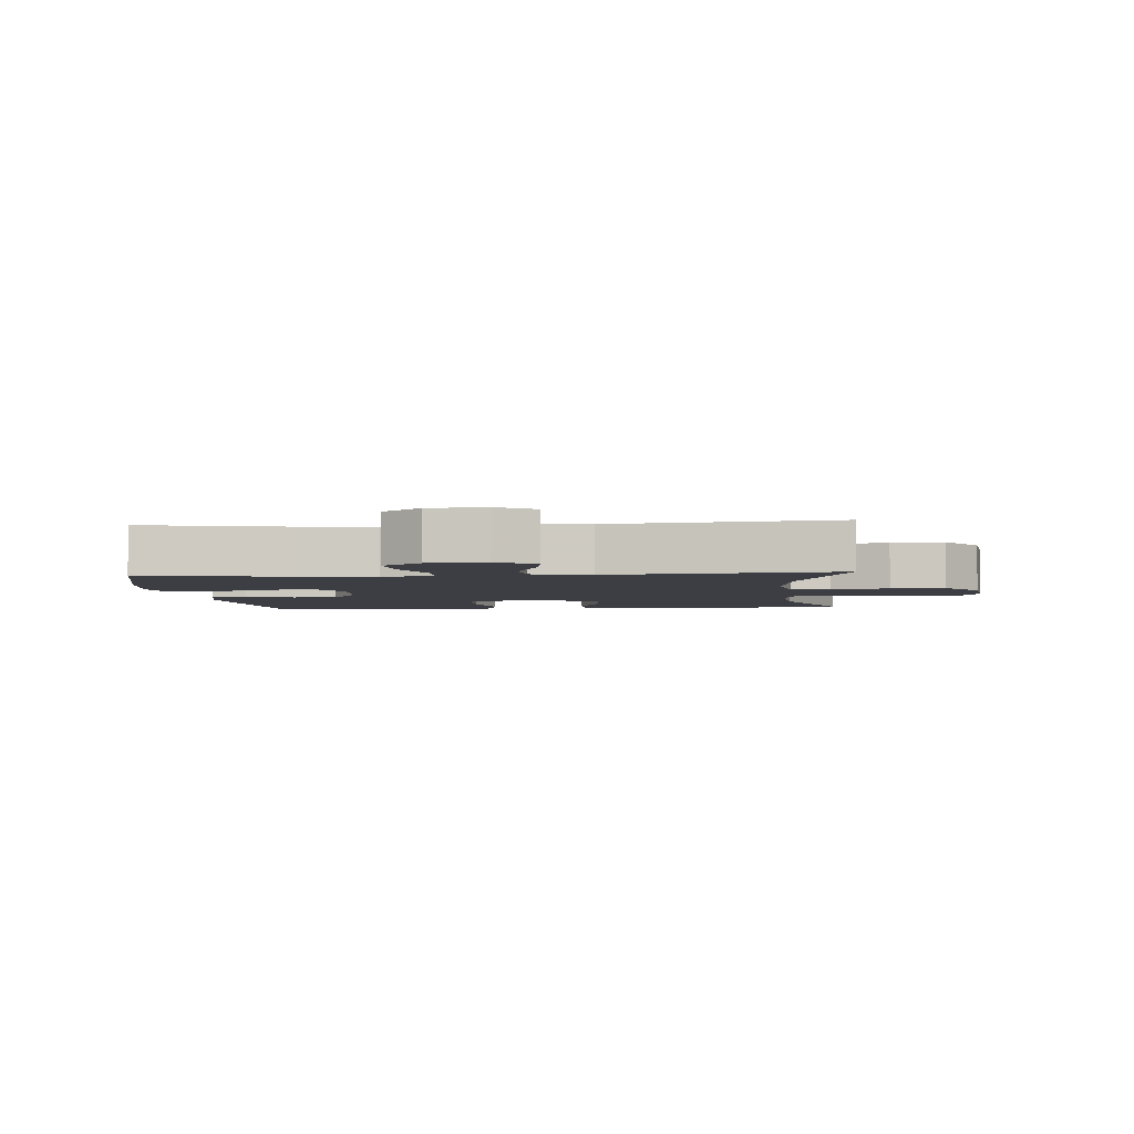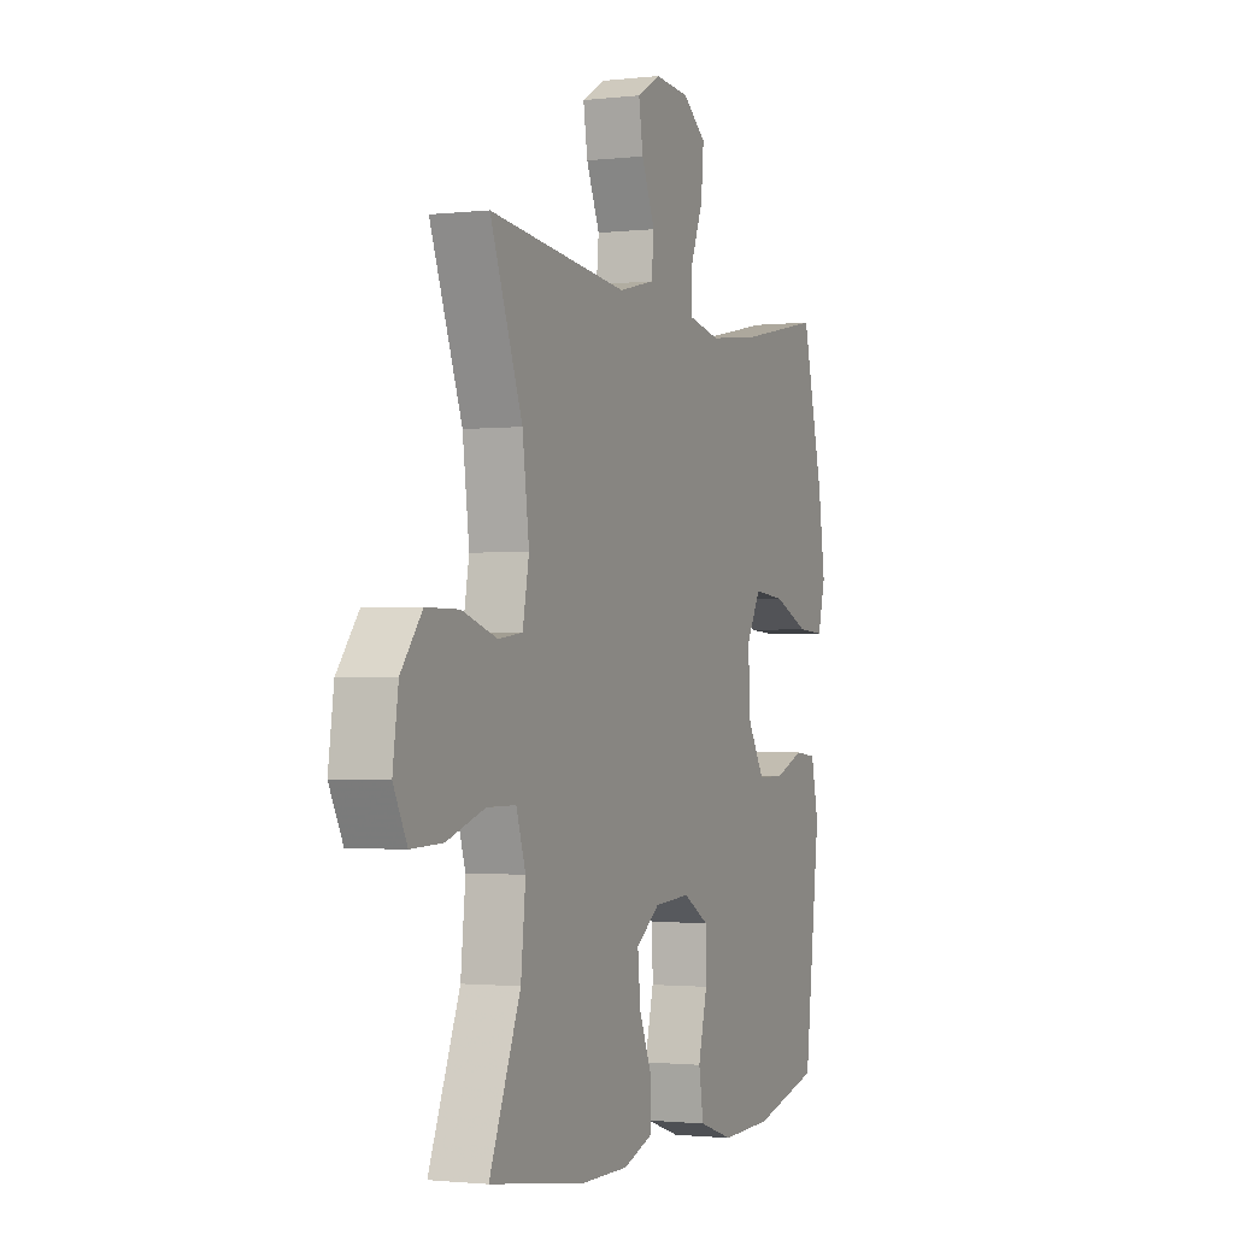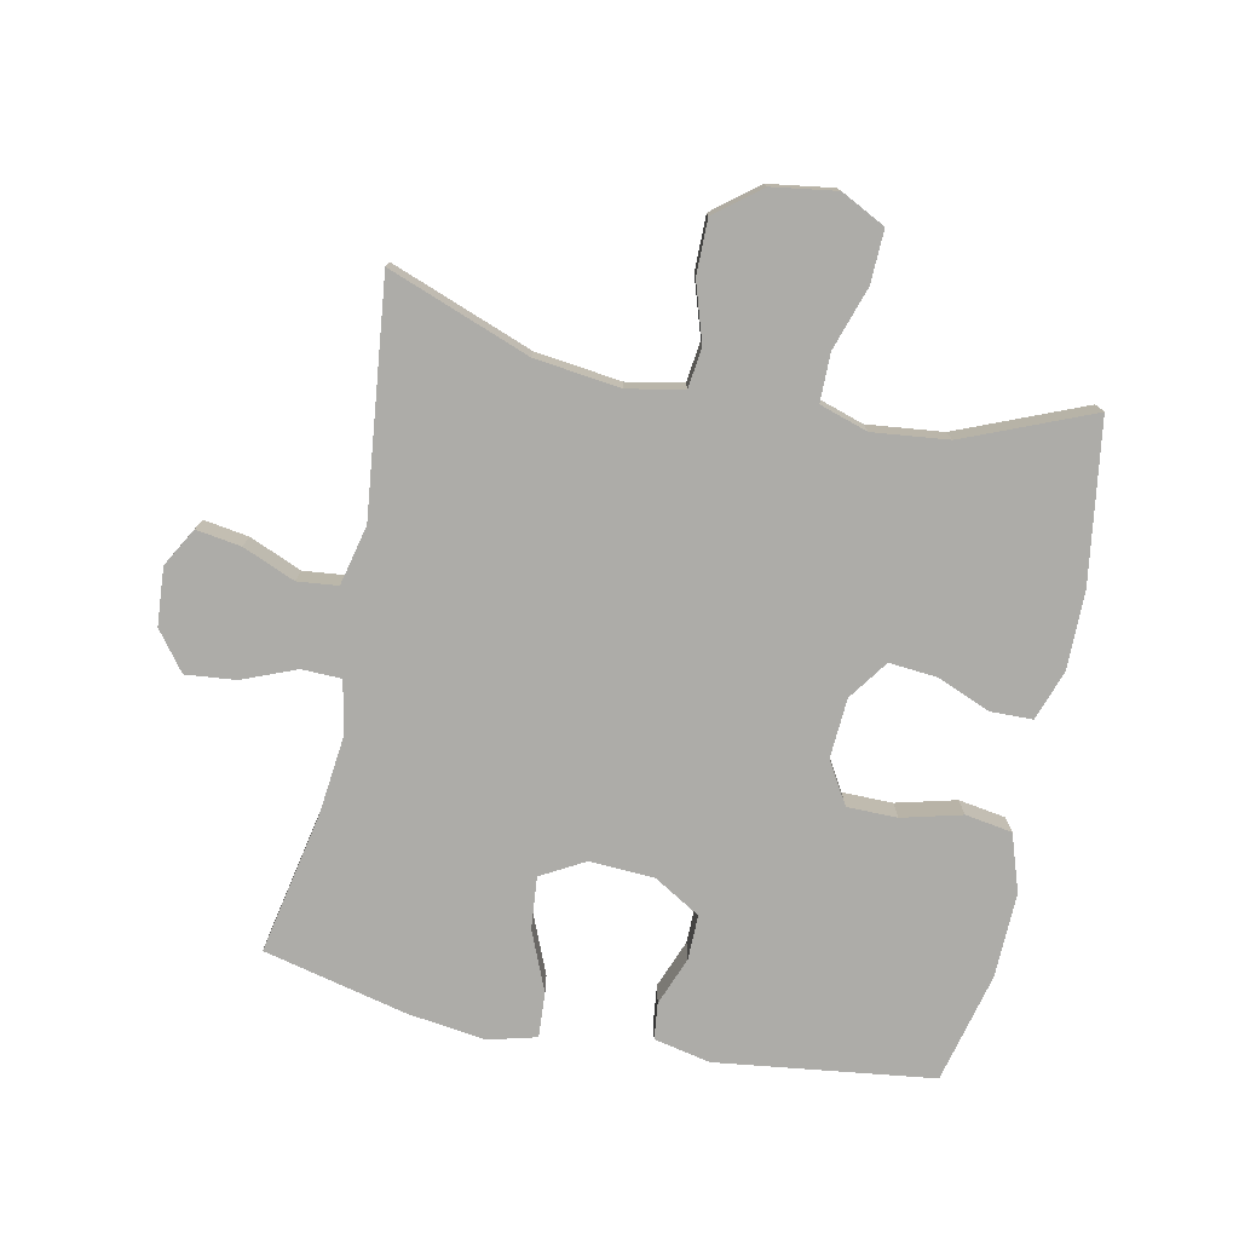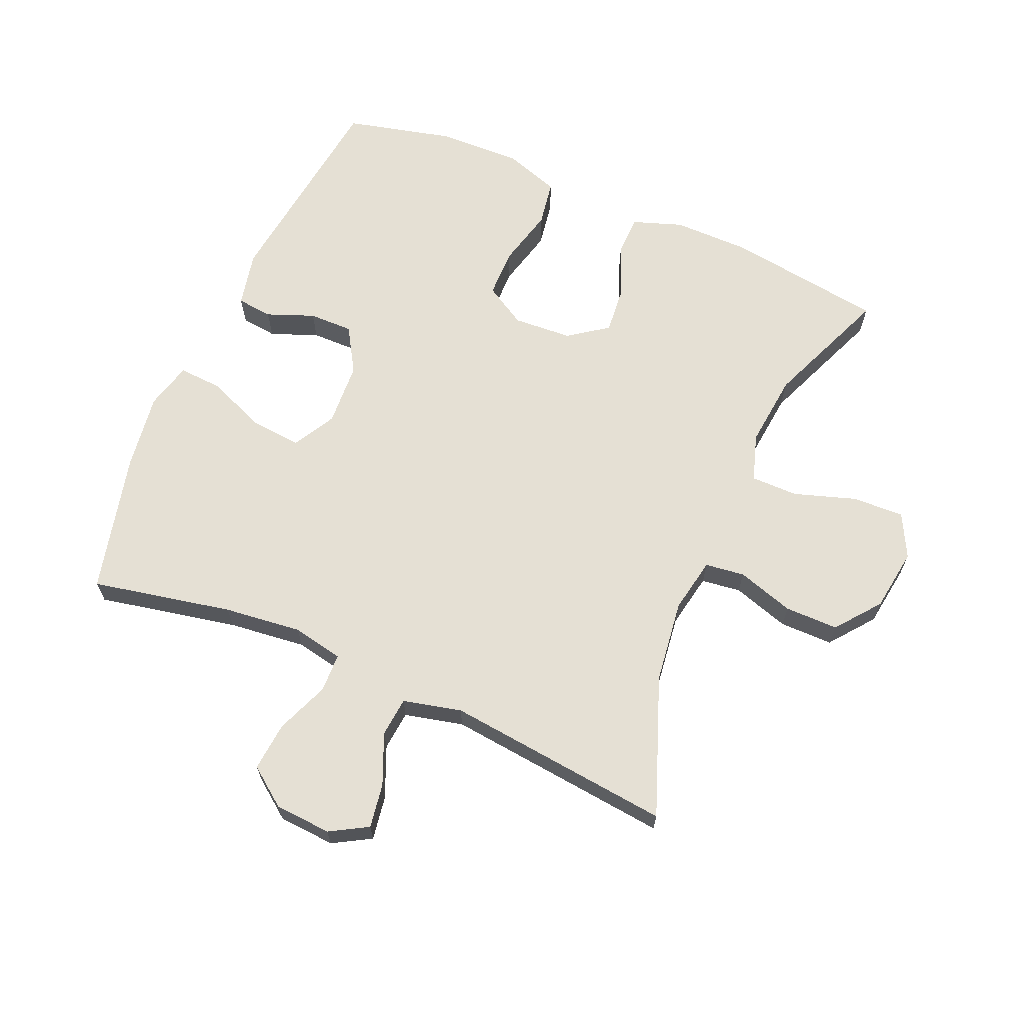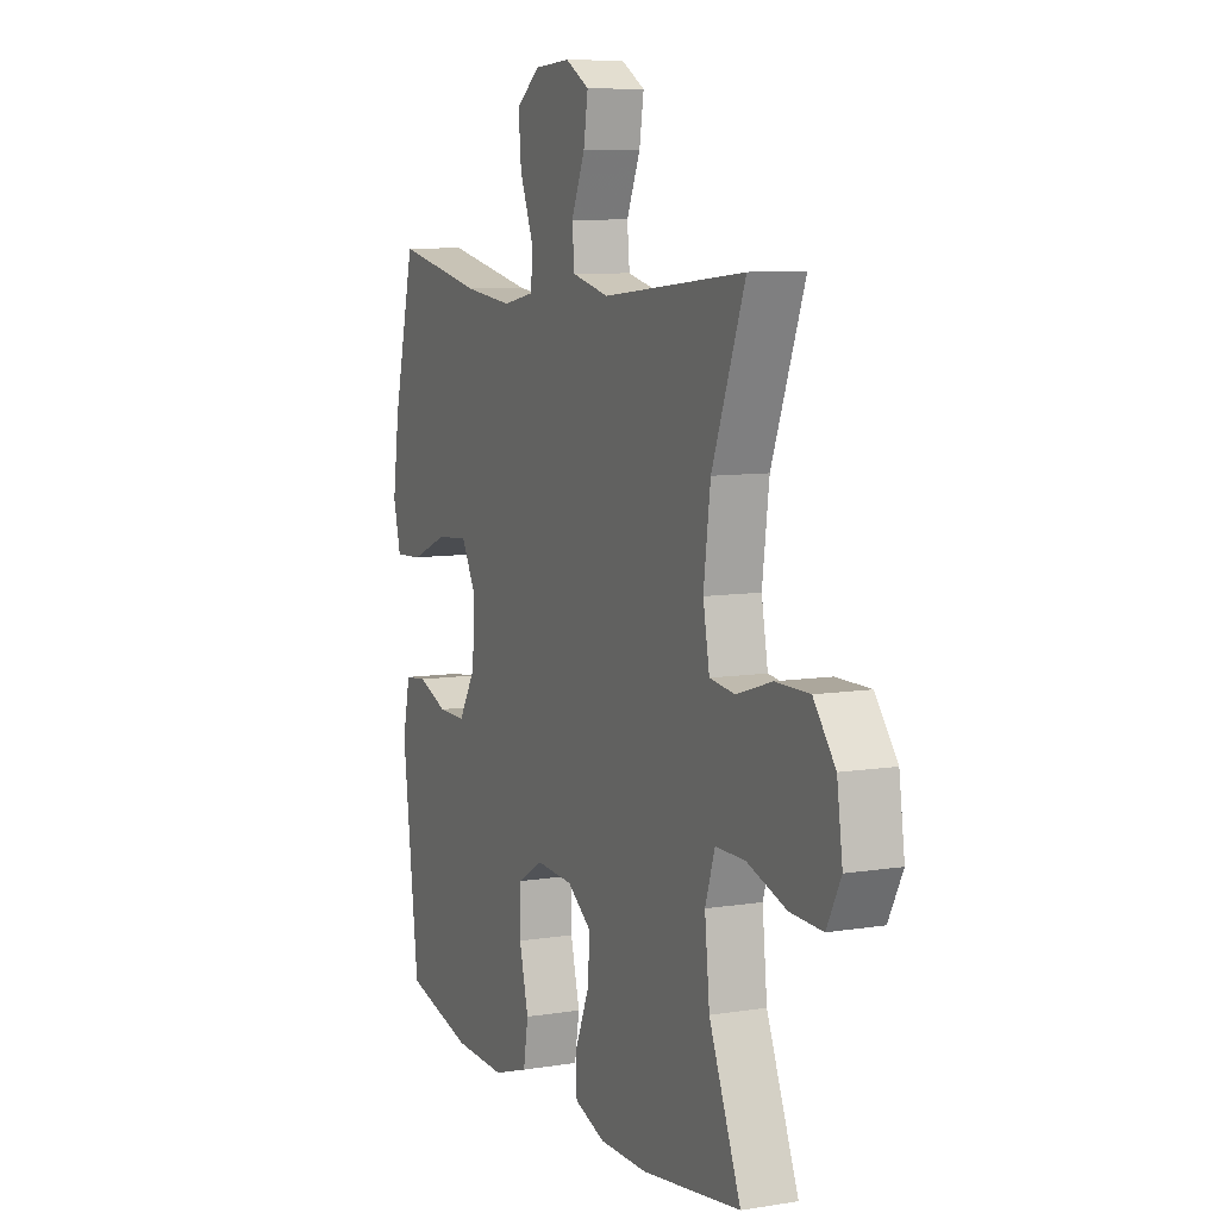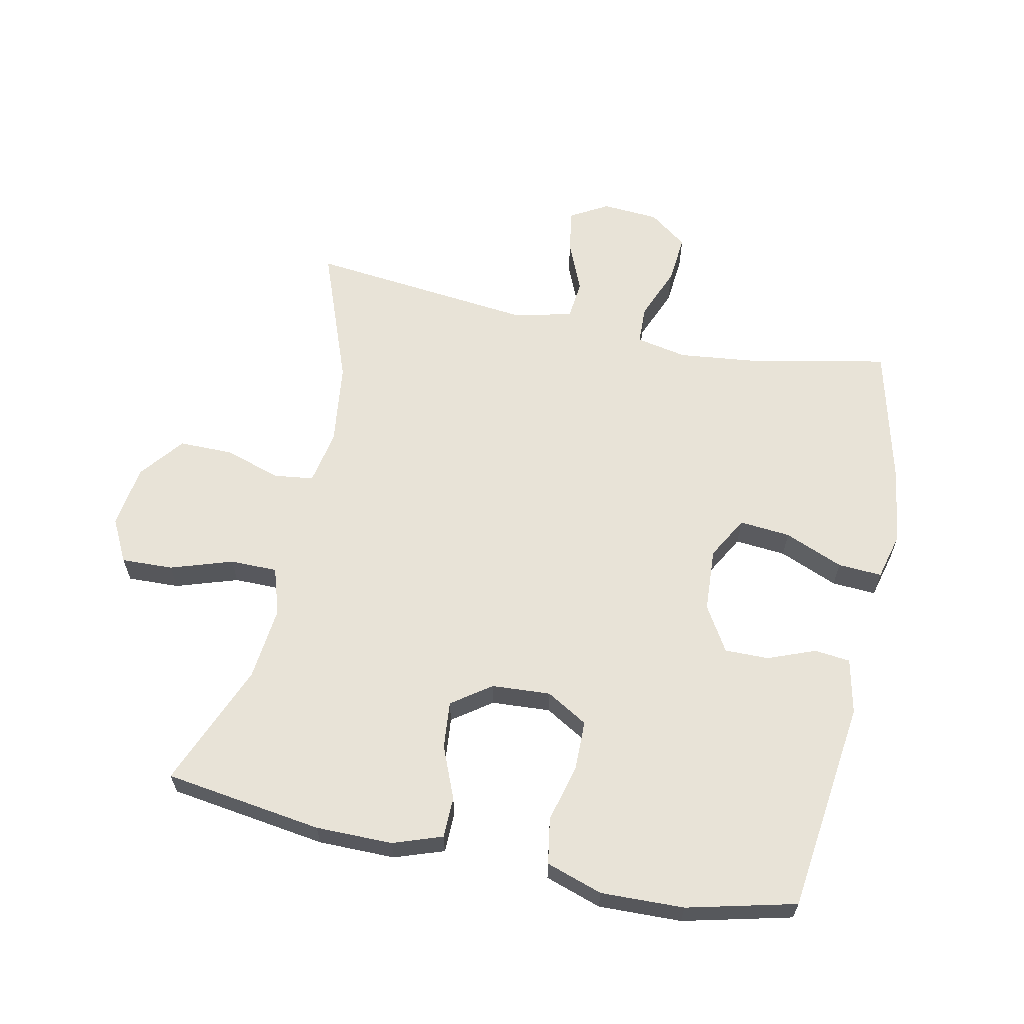
<metadata>
{"format":"obj","ext":"obj","renderer":"f3d","projection":"perspective","resolution":1024,"background":"white","views":[{"elev":-3.7,"azim":4.9,"up":"+Y"},{"elev":-1.6,"azim":112.6,"up":"+Z"},{"elev":-76.7,"azim":78.6,"up":"+Y"},{"elev":65.7,"azim":23.4,"up":"+Y"},{"elev":8.4,"azim":66.1,"up":"+Z"},{"elev":62.1,"azim":-168.0,"up":"+Y"}]}
</metadata>
<code>
v -0.5 0.07 -0.5
v -0.541 0.07 -0.167
v -0.522 0.07 -0.08
v -0.466 0.07 -0.074
v -0.392 0.07 -0.103
v -0.323 0.07 -0.104
v -0.28 0.07 -0.033
v -0.274 0.07 0.067
v -0.311 0.07 0.134
v -0.391 0.07 0.127
v -0.483 0.07 0.089
v -0.552 0.07 0.085
v -0.571 0.07 0.159
v -0.554 0.07 0.279
v -0.5 0.07 0.5
v -0.28 0.07 0.455
v -0.158 0.07 0.441
v -0.078 0.07 0.457
v -0.076 0.07 0.518
v -0.109 0.07 0.601
v -0.116 0.07 0.678
v -0.056 0.07 0.723
v 0.033 0.07 0.729
v 0.092 0.07 0.695
v 0.081 0.07 0.626
v 0.047 0.07 0.546
v 0.053 0.07 0.484
v 0.145 0.07 0.462
v 0.5 0.07 0.5
v 0.418 0.07 0.283
v 0.401 0.07 0.152
v 0.417 0.07 0.066
v 0.479 0.07 0.058
v 0.568 0.07 0.086
v 0.652 0.07 0.086
v 0.706 0.07 0.017
v 0.72 0.07 -0.082
v 0.685 0.07 -0.15
v 0.604 0.07 -0.147
v 0.507 0.07 -0.115
v 0.433 0.07 -0.115
v 0.409 0.07 -0.189
v 0.421 0.07 -0.305
v 0.5 0.07 -0.5
v 0.253 0.07 -0.535
v 0.133 0.07 -0.535
v 0.056 0.07 -0.508
v 0.055 0.07 -0.444
v 0.089 0.07 -0.362
v 0.096 0.07 -0.288
v 0.035 0.07 -0.244
v -0.057 0.07 -0.238
v -0.122 0.07 -0.276
v -0.123 0.07 -0.353
v -0.1 0.07 -0.445
v -0.112 0.07 -0.517
v -0.2 0.07 -0.546
v -0.33 0.07 -0.542
v -0.5 0 -0.5
v -0.541 0 -0.167
v -0.522 0 -0.08
v -0.466 0 -0.074
v -0.392 0 -0.103
v -0.323 0 -0.104
v -0.28 0 -0.033
v -0.274 0 0.067
v -0.311 0 0.134
v -0.391 0 0.127
v -0.483 0 0.089
v -0.552 0 0.085
v -0.571 0 0.159
v -0.554 0 0.279
v -0.5 0 0.5
v -0.28 0 0.455
v -0.158 0 0.441
v -0.078 0 0.457
v -0.076 0 0.518
v -0.109 0 0.601
v -0.116 0 0.678
v -0.056 0 0.723
v 0.033 0 0.729
v 0.092 0 0.695
v 0.081 0 0.626
v 0.047 0 0.546
v 0.053 0 0.484
v 0.145 0 0.462
v 0.5 0 0.5
v 0.418 0 0.283
v 0.401 0 0.152
v 0.417 0 0.066
v 0.479 0 0.058
v 0.568 0 0.086
v 0.652 0 0.086
v 0.706 0 0.017
v 0.72 0 -0.082
v 0.685 0 -0.15
v 0.604 0 -0.147
v 0.507 0 -0.115
v 0.433 0 -0.115
v 0.409 0 -0.189
v 0.421 0 -0.305
v 0.5 0 -0.5
v 0.253 0 -0.535
v 0.133 0 -0.535
v 0.056 0 -0.508
v 0.055 0 -0.444
v 0.089 0 -0.362
v 0.096 0 -0.288
v 0.035 0 -0.244
v -0.057 0 -0.238
v -0.122 0 -0.276
v -0.123 0 -0.353
v -0.1 0 -0.445
v -0.112 0 -0.517
v -0.2 0 -0.546
v -0.33 0 -0.542
f 54 55 56 57
f 53 54 57 58
f 46 47 48 49
f 46 49 50
f 43 44 45 46
f 42 43 46 50
f 41 42 50 51
f 37 38 39 40
f 37 40 41
f 36 37 41
f 33 34 35 36
f 32 33 36 41
f 31 32 41 51
f 28 29 30
f 27 28 30 31
f 23 24 25 26
f 21 22 23 26
f 19 20 21 26
f 18 19 26 27
f 13 14 15 16
f 13 16 17
f 10 11 12 13
f 9 10 13 17
f 8 9 17 18
f 2 3 4 5
f 2 5 6
f 53 58 1 2
f 52 53 2 6
f 51 52 6 7
f 18 27 31 51
f 7 8 18 51
f 115 114 113 112
f 116 115 112 111
f 107 106 105 104
f 108 107 104
f 104 103 102 101
f 108 104 101 100
f 109 108 100 99
f 98 97 96 95
f 99 98 95
f 99 95 94
f 94 93 92 91
f 99 94 91 90
f 109 99 90 89
f 88 87 86
f 89 88 86 85
f 84 83 82 81
f 84 81 80 79
f 84 79 78 77
f 85 84 77 76
f 74 73 72 71
f 75 74 71
f 71 70 69 68
f 75 71 68 67
f 76 75 67 66
f 63 62 61 60
f 64 63 60
f 60 59 116 111
f 64 60 111 110
f 65 64 110 109
f 109 89 85 76
f 109 76 66 65
f 1 59 60 2
f 2 60 61 3
f 3 61 62 4
f 4 62 63 5
f 5 63 64 6
f 6 64 65 7
f 7 65 66 8
f 8 66 67 9
f 9 67 68 10
f 10 68 69 11
f 11 69 70 12
f 12 70 71 13
f 13 71 72 14
f 14 72 73 15
f 15 73 74 16
f 16 74 75 17
f 17 75 76 18
f 18 76 77 19
f 19 77 78 20
f 20 78 79 21
f 21 79 80 22
f 22 80 81 23
f 23 81 82 24
f 24 82 83 25
f 25 83 84 26
f 26 84 85 27
f 27 85 86 28
f 28 86 87 29
f 29 87 88 30
f 30 88 89 31
f 31 89 90 32
f 32 90 91 33
f 33 91 92 34
f 34 92 93 35
f 35 93 94 36
f 36 94 95 37
f 37 95 96 38
f 38 96 97 39
f 39 97 98 40
f 40 98 99 41
f 41 99 100 42
f 42 100 101 43
f 43 101 102 44
f 44 102 103 45
f 45 103 104 46
f 46 104 105 47
f 47 105 106 48
f 48 106 107 49
f 49 107 108 50
f 50 108 109 51
f 51 109 110 52
f 52 110 111 53
f 53 111 112 54
f 54 112 113 55
f 55 113 114 56
f 56 114 115 57
f 57 115 116 58
f 58 116 59 1

</code>
